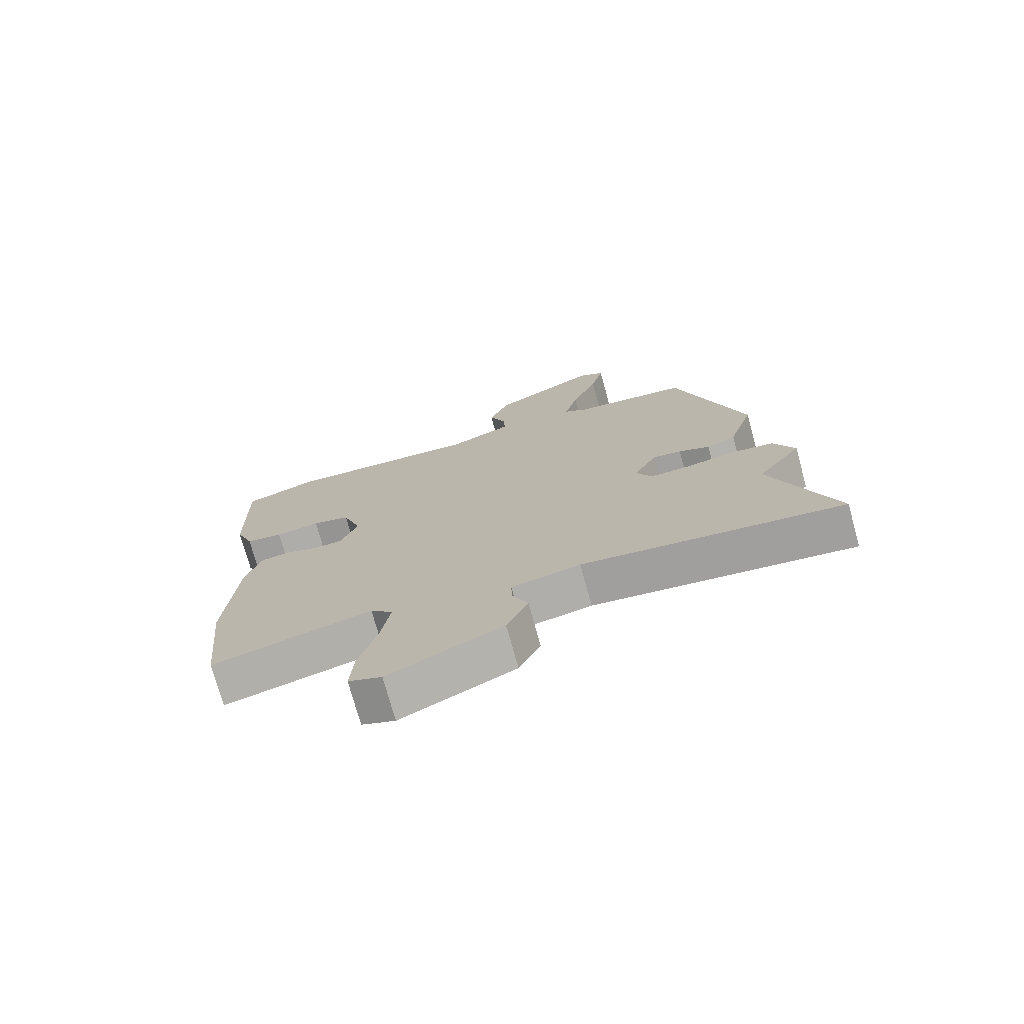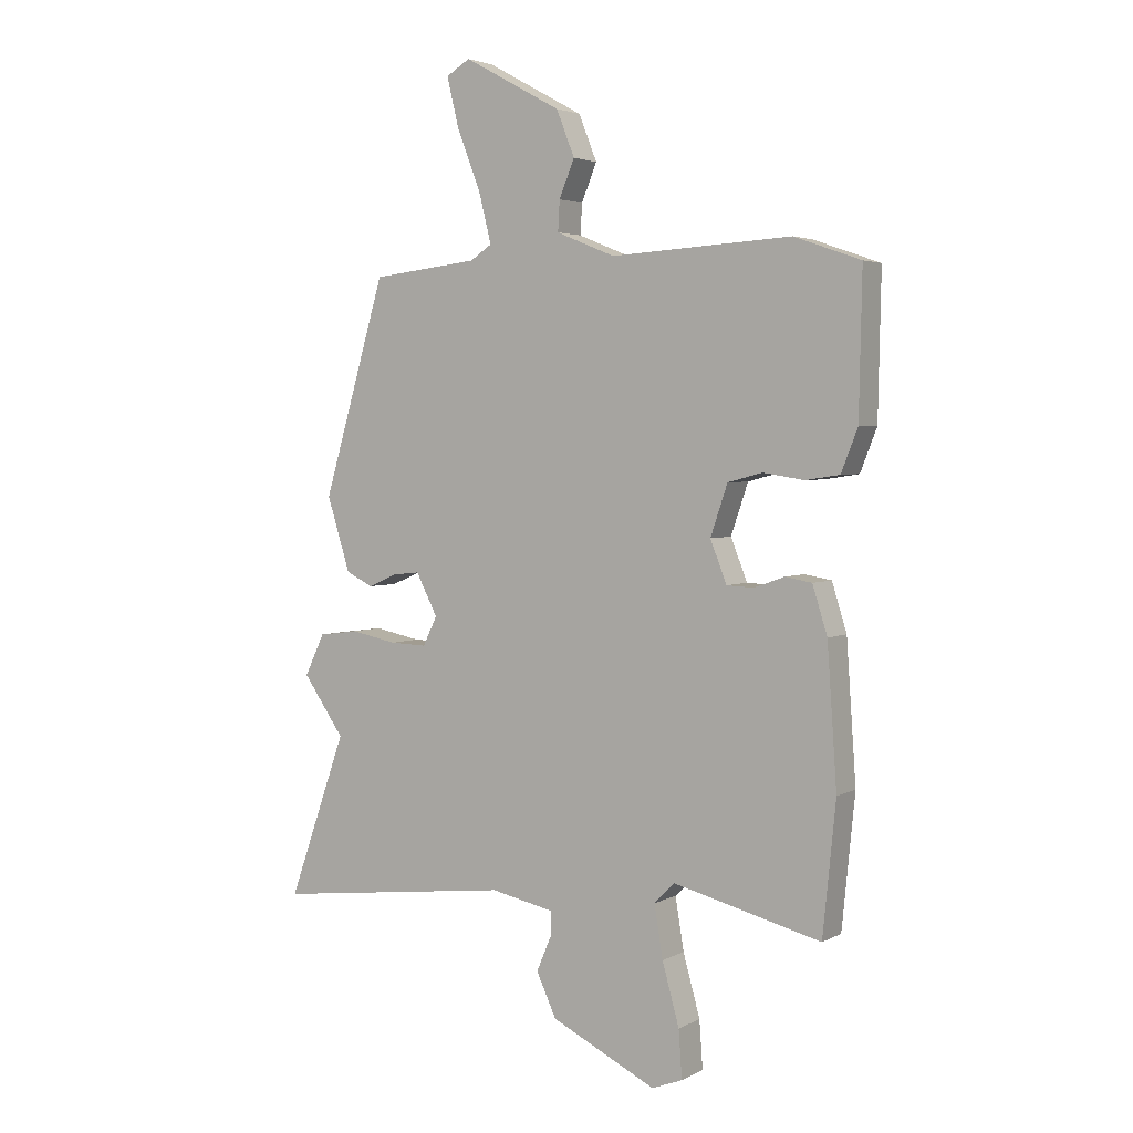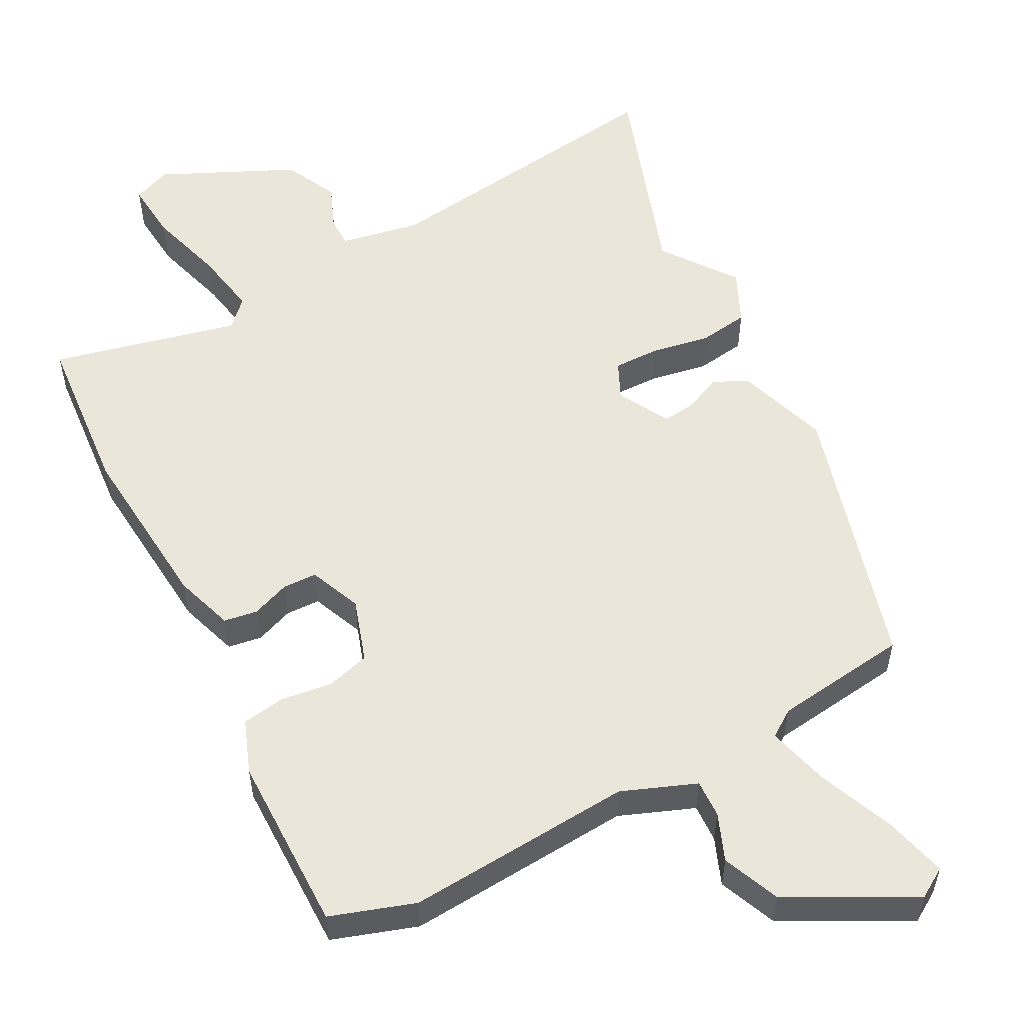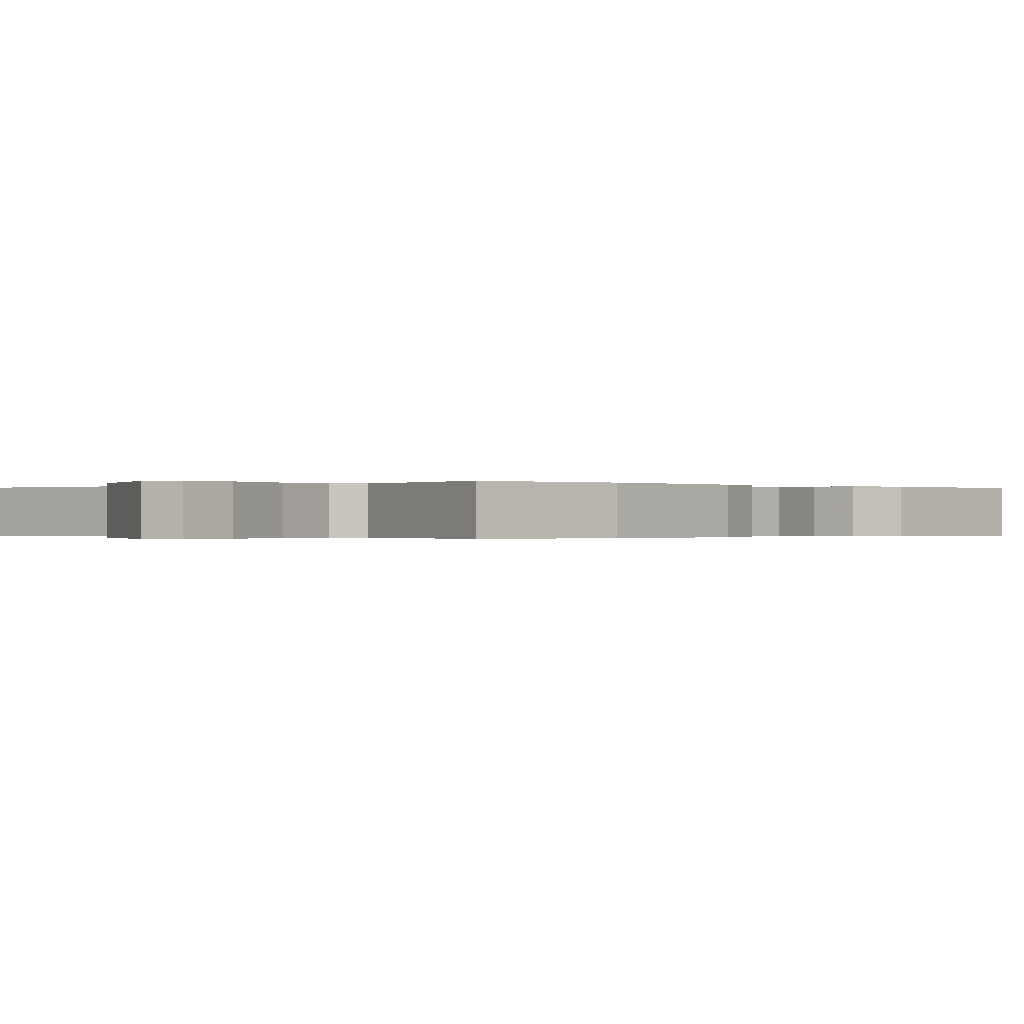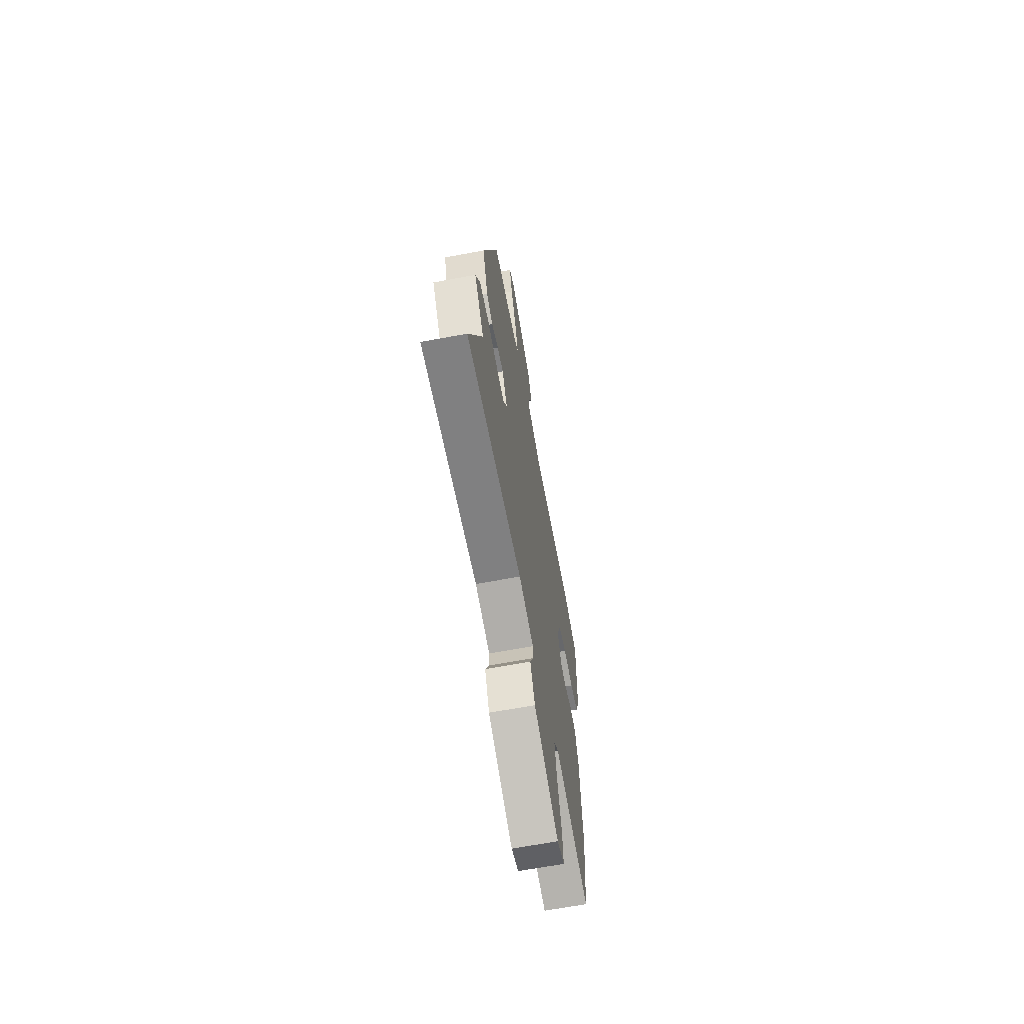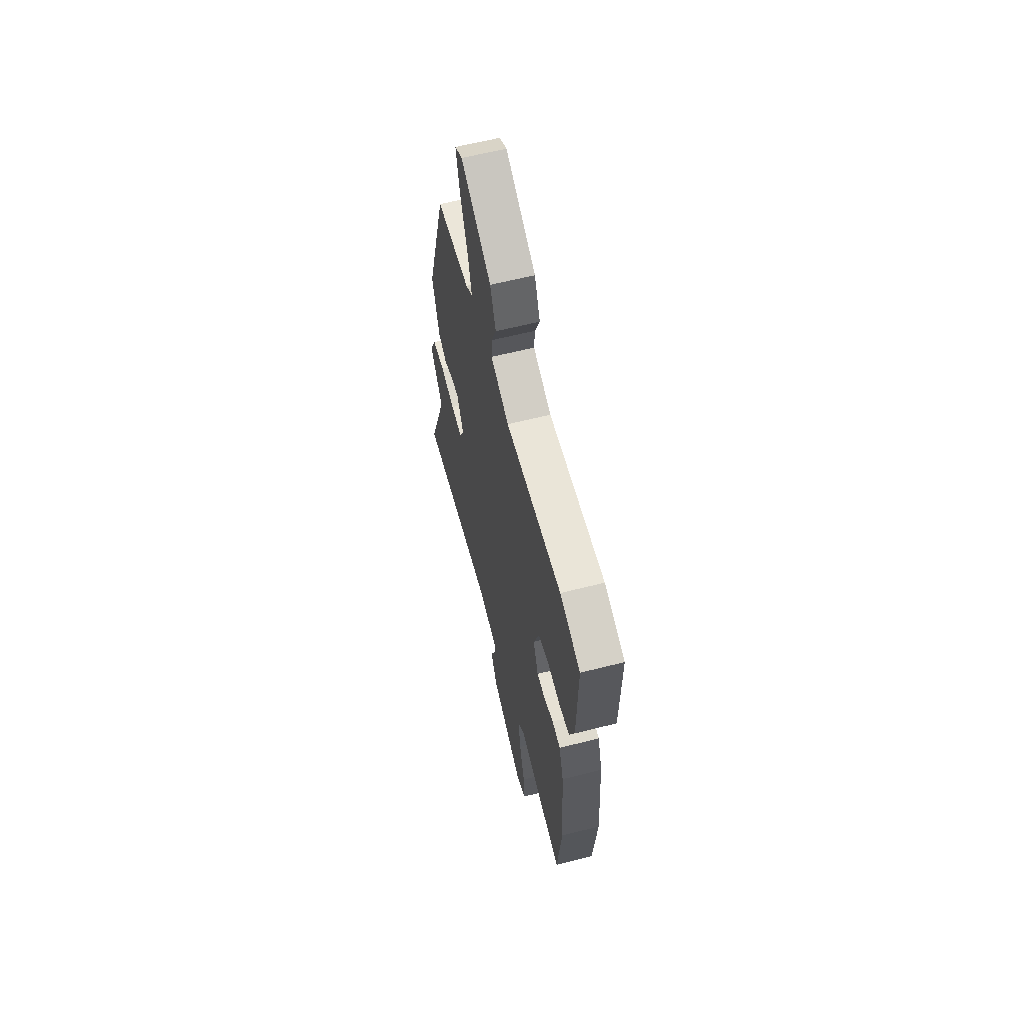
<metadata>
{"format":"obj","ext":"obj","renderer":"f3d","projection":"perspective","resolution":1024,"background":"white","views":[{"elev":-74.5,"azim":15.4,"up":"+Z"},{"elev":3.4,"azim":-148.4,"up":"+Z"},{"elev":54.8,"azim":-28.7,"up":"+Y"},{"elev":-0.2,"azim":-136.0,"up":"+Y"},{"elev":-66.7,"azim":100.6,"up":"+Z"},{"elev":61.5,"azim":-104.5,"up":"+Z"}]}
</metadata>
<code>
v -0.494 0.07 -0.561
v -0.517 0.07 -0.332
v -0.5 0.07 -0.09
v -0.474 0.07 -0.007
v -0.427 0.07 0.001
v -0.374 0.07 -0.018
v -0.326 0.07 -0.016
v -0.297 0.07 0.057
v -0.327 0.07 0.145
v -0.388 0.07 0.161
v -0.46 0.07 0.15
v -0.52 0.07 0.159
v -0.549 0.07 0.233
v -0.554 0.07 0.481
v -0.437 0.07 0.522
v -0.119 0.07 0.504
v -0.016 0.07 0.546
v -0.019 0.07 0.599
v -0.046 0.07 0.664
v -0.014 0.07 0.744
v 0.158 0.07 0.838
v 0.2 0.07 0.813
v 0.179 0.07 0.726
v 0.137 0.07 0.619
v 0.115 0.07 0.532
v 0.153 0.07 0.507
v 0.341 0.07 0.486
v 0.452 0.07 0.111
v 0.411 0.07 -0.019
v 0.363 0.07 -0.042
v 0.312 0.07 -0.02
v 0.265 0.07 -0.015
v 0.227 0.07 -0.088
v 0.252 0.07 -0.139
v 0.317 0.07 -0.137
v 0.398 0.07 -0.121
v 0.468 0.07 -0.13
v 0.503 0.07 -0.203
v 0.43 0.07 -0.306
v 0.533 0.07 -0.594
v 0.11 0.07 -0.543
v -0.002 0.07 -0.566
v -0.001 0.07 -0.609
v 0.025 0.07 -0.67
v -0.01 0.07 -0.745
v -0.195 0.07 -0.834
v -0.249 0.07 -0.813
v -0.243 0.07 -0.73
v -0.213 0.07 -0.623
v -0.198 0.07 -0.532
v -0.234 0.07 -0.496
v -0.494 0 -0.561
v -0.517 0 -0.332
v -0.5 0 -0.09
v -0.474 0 -0.007
v -0.427 0 0.001
v -0.374 0 -0.018
v -0.326 0 -0.016
v -0.297 0 0.057
v -0.327 0 0.145
v -0.388 0 0.161
v -0.46 0 0.15
v -0.52 0 0.159
v -0.549 0 0.233
v -0.554 0 0.481
v -0.437 0 0.522
v -0.119 0 0.504
v -0.016 0 0.546
v -0.019 0 0.599
v -0.046 0 0.664
v -0.014 0 0.744
v 0.158 0 0.838
v 0.2 0 0.813
v 0.179 0 0.726
v 0.137 0 0.619
v 0.115 0 0.532
v 0.153 0 0.507
v 0.341 0 0.486
v 0.452 0 0.111
v 0.411 0 -0.019
v 0.363 0 -0.042
v 0.312 0 -0.02
v 0.265 0 -0.015
v 0.227 0 -0.088
v 0.252 0 -0.139
v 0.317 0 -0.137
v 0.398 0 -0.121
v 0.468 0 -0.13
v 0.503 0 -0.203
v 0.43 0 -0.306
v 0.533 0 -0.594
v 0.11 0 -0.543
v -0.002 0 -0.566
v -0.001 0 -0.609
v 0.025 0 -0.67
v -0.01 0 -0.745
v -0.195 0 -0.834
v -0.249 0 -0.813
v -0.243 0 -0.73
v -0.213 0 -0.623
v -0.198 0 -0.532
v -0.234 0 -0.496
f 47 48 49
f 46 47 49
f 45 46 49
f 44 45 49
f 43 44 49
f 42 43 49 50
f 41 42 50 51
f 39 40 41 51
f 51 1 2
f 39 51 2
f 38 39 2
f 37 38 2
f 36 37 2
f 35 36 2
f 29 30 31
f 28 29 31
f 27 28 31
f 26 27 31
f 25 26 31 32
f 22 23 24
f 21 22 24
f 20 21 24
f 19 20 24
f 18 19 24
f 17 18 24 25
f 25 32 33
f 17 25 33
f 16 17 33
f 14 15 16
f 13 14 16
f 12 13 16
f 11 12 16
f 10 11 16
f 4 5 6
f 3 4 6
f 2 3 6
f 2 6 7
f 34 35 2
f 33 34 2 7
f 16 33 7 8
f 9 10 16
f 8 9 16
f 100 99 98
f 100 98 97
f 100 97 96
f 100 96 95
f 100 95 94
f 101 100 94 93
f 102 101 93 92
f 102 92 91 90
f 53 52 102
f 53 102 90
f 53 90 89
f 53 89 88
f 53 88 87
f 53 87 86
f 82 81 80
f 82 80 79
f 82 79 78
f 82 78 77
f 83 82 77 76
f 75 74 73
f 75 73 72
f 75 72 71
f 75 71 70
f 75 70 69
f 76 75 69 68
f 84 83 76
f 84 76 68
f 84 68 67
f 67 66 65
f 67 65 64
f 67 64 63
f 67 63 62
f 67 62 61
f 57 56 55
f 57 55 54
f 57 54 53
f 58 57 53
f 53 86 85
f 58 53 85 84
f 59 58 84 67
f 67 61 60
f 67 60 59
f 1 52 53 2
f 2 53 54 3
f 3 54 55 4
f 4 55 56 5
f 5 56 57 6
f 6 57 58 7
f 7 58 59 8
f 8 59 60 9
f 9 60 61 10
f 10 61 62 11
f 11 62 63 12
f 12 63 64 13
f 13 64 65 14
f 14 65 66 15
f 15 66 67 16
f 16 67 68 17
f 17 68 69 18
f 18 69 70 19
f 19 70 71 20
f 20 71 72 21
f 21 72 73 22
f 22 73 74 23
f 23 74 75 24
f 24 75 76 25
f 25 76 77 26
f 26 77 78 27
f 27 78 79 28
f 28 79 80 29
f 29 80 81 30
f 30 81 82 31
f 31 82 83 32
f 32 83 84 33
f 33 84 85 34
f 34 85 86 35
f 35 86 87 36
f 36 87 88 37
f 37 88 89 38
f 38 89 90 39
f 39 90 91 40
f 40 91 92 41
f 41 92 93 42
f 42 93 94 43
f 43 94 95 44
f 44 95 96 45
f 45 96 97 46
f 46 97 98 47
f 47 98 99 48
f 48 99 100 49
f 49 100 101 50
f 50 101 102 51
f 51 102 52 1

</code>
